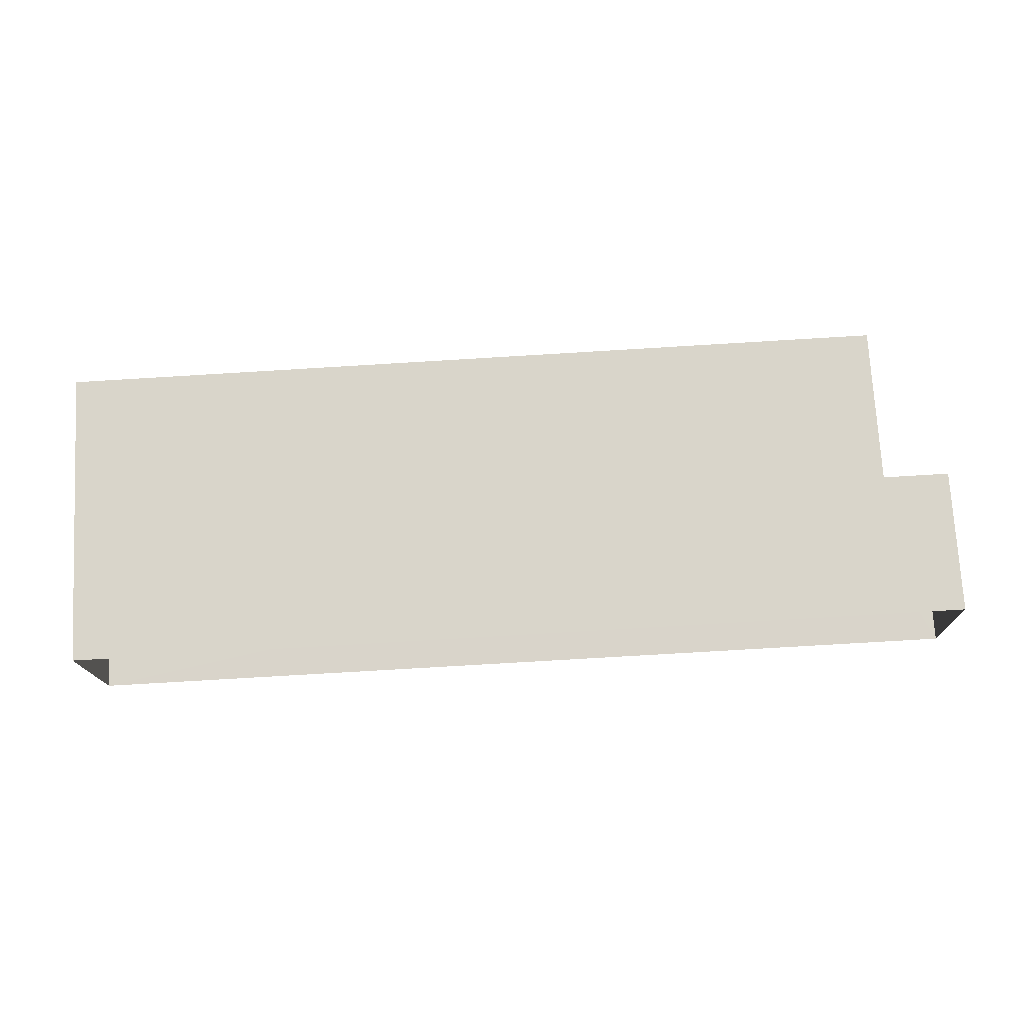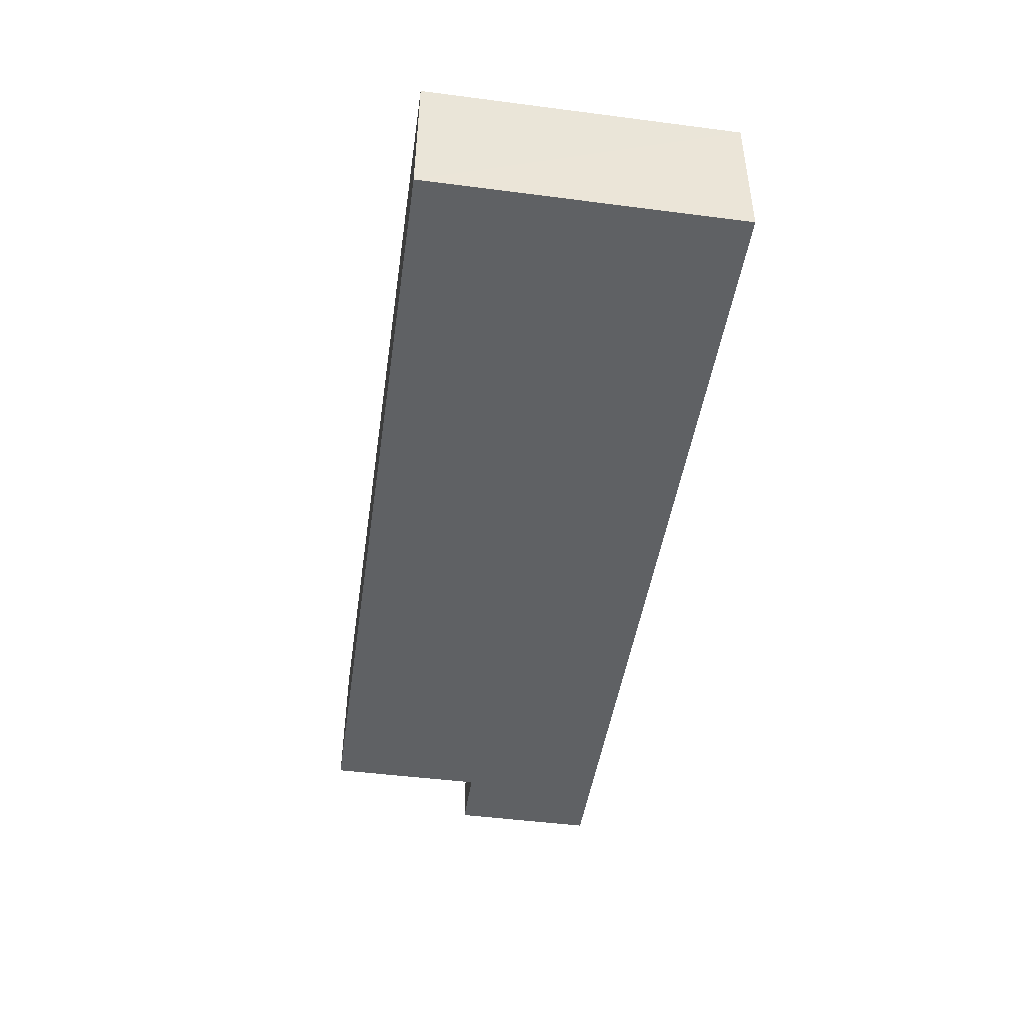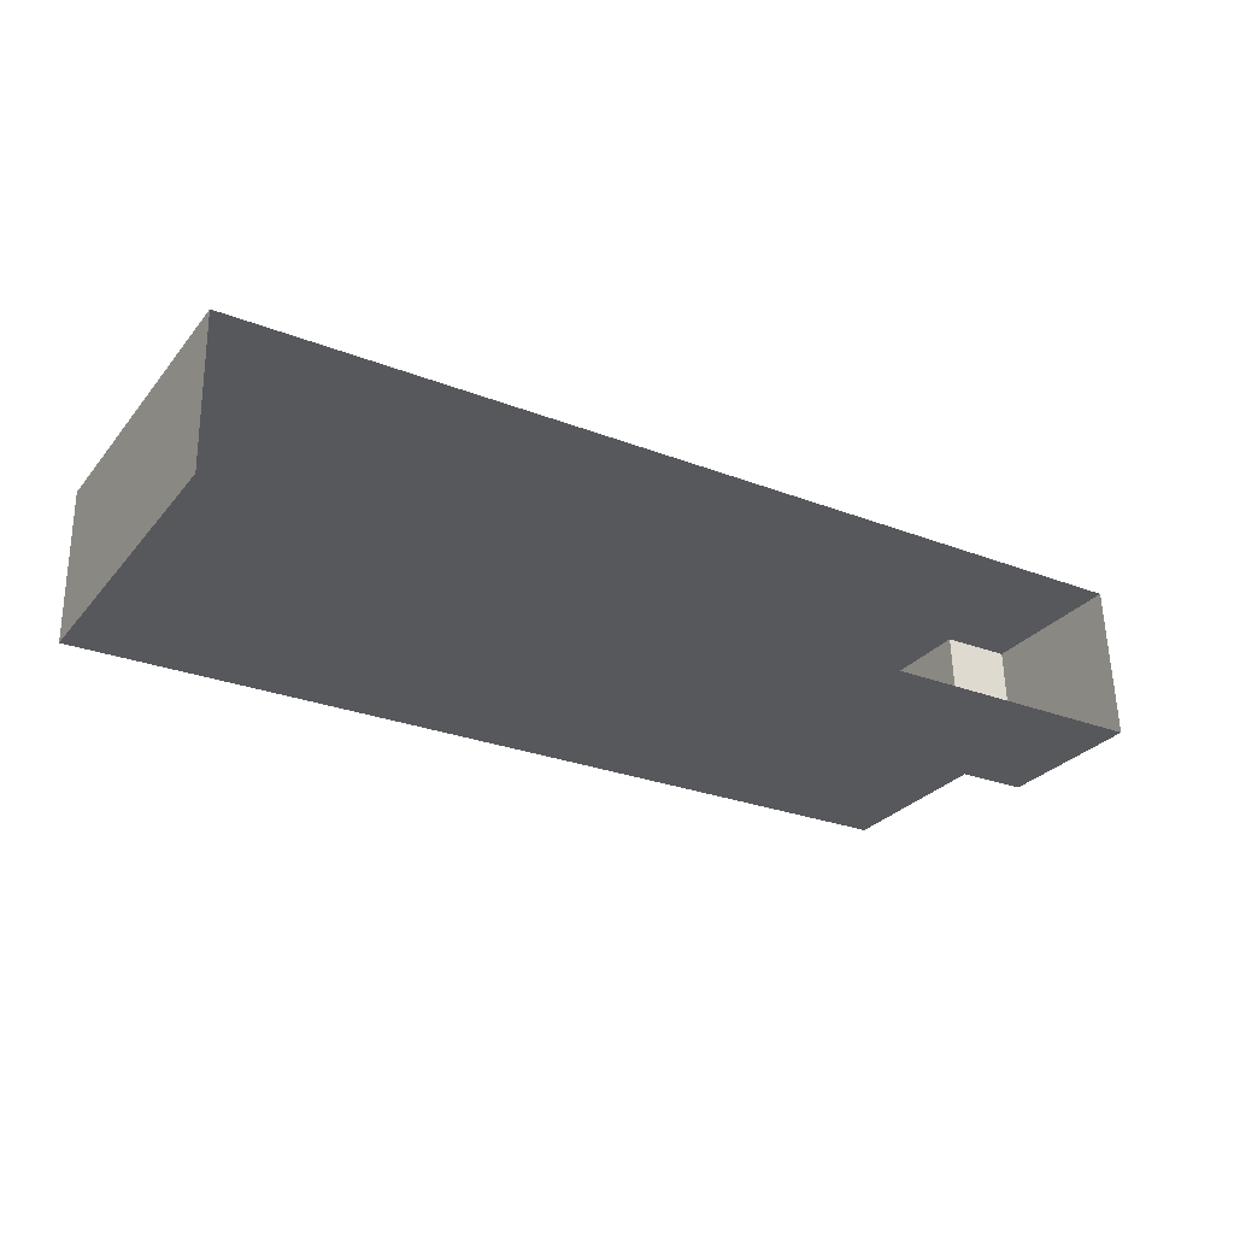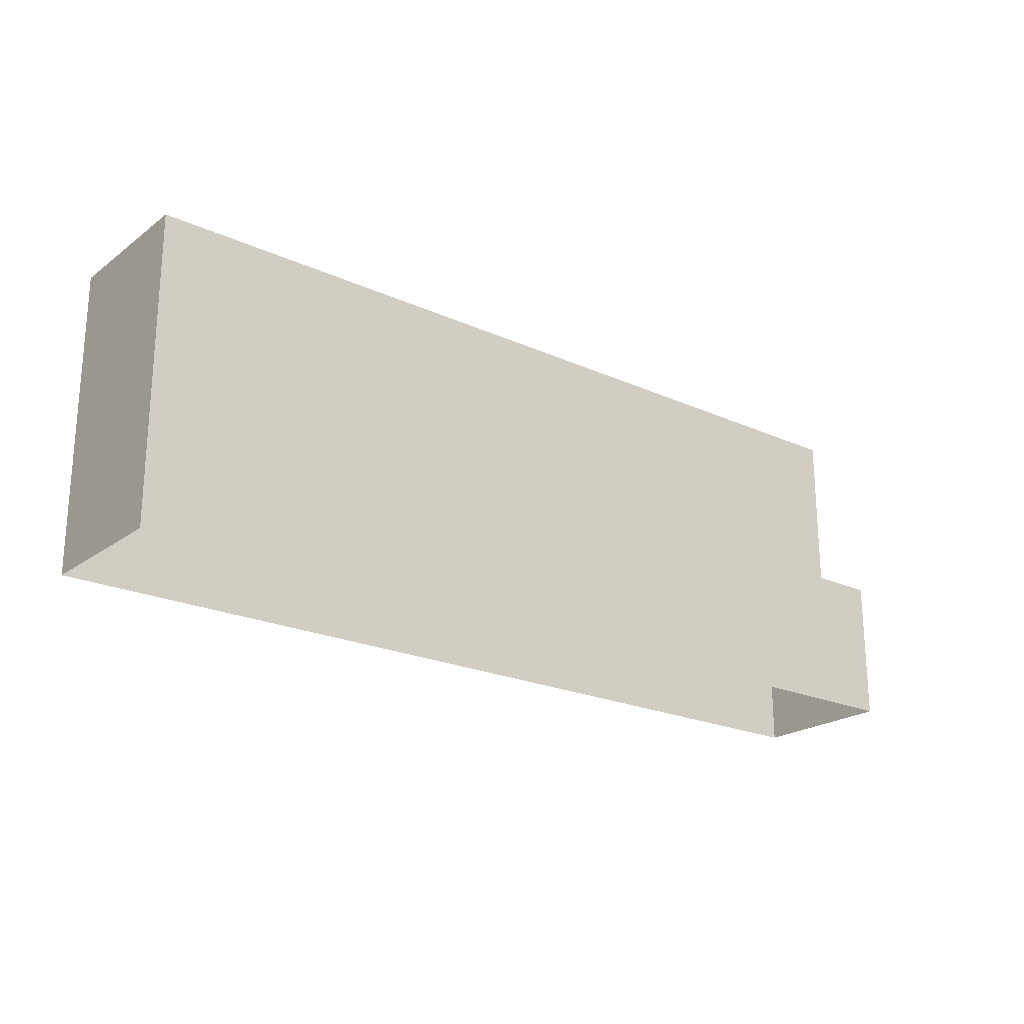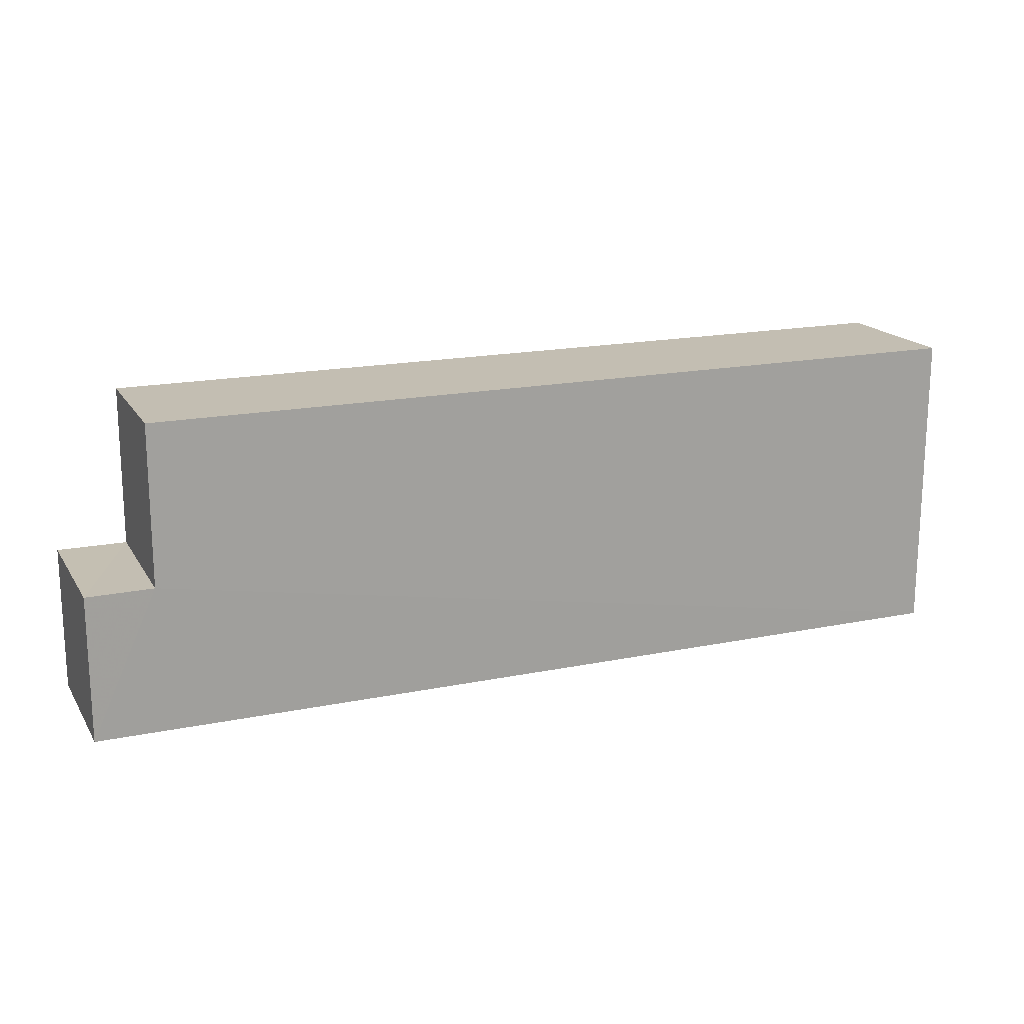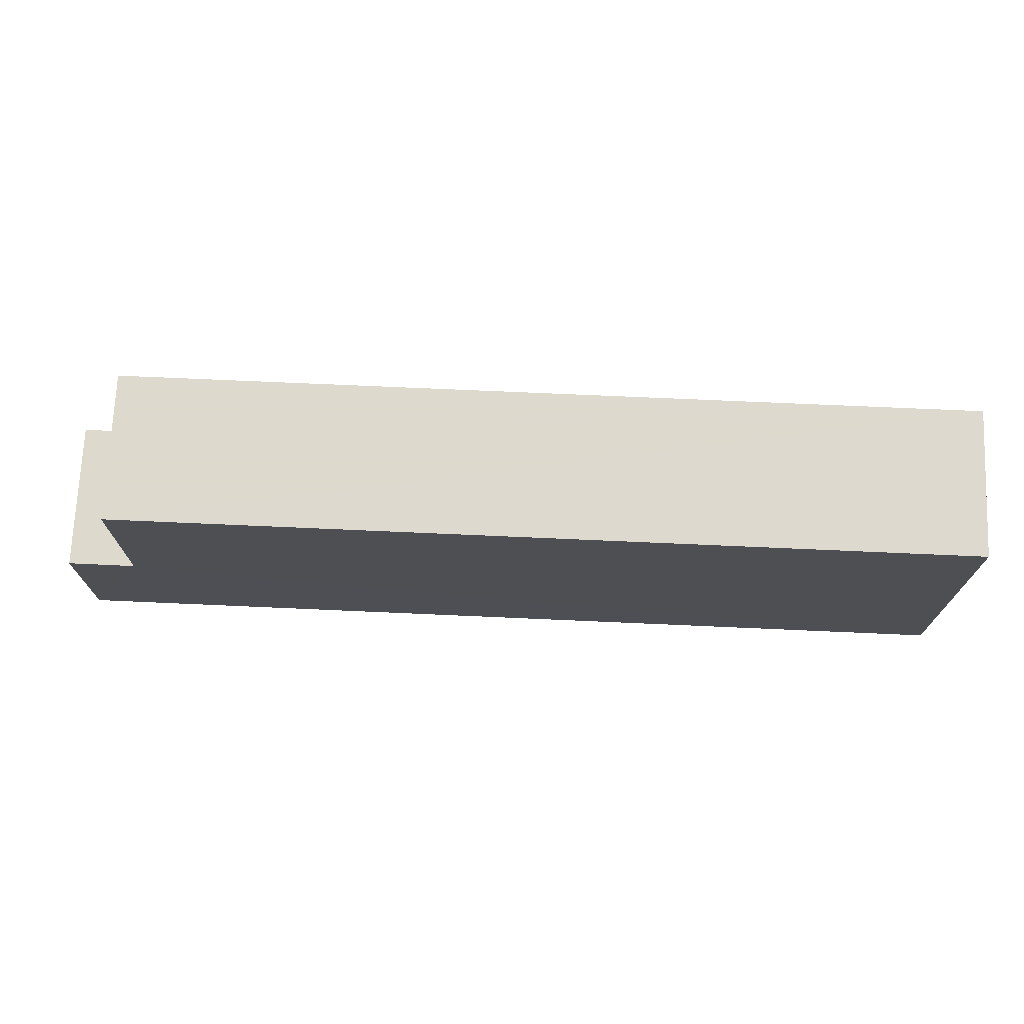
<metadata>
{"format":"obj","ext":"obj","renderer":"f3d","projection":"perspective","resolution":1024,"background":"white","views":[{"elev":74.2,"azim":177.0,"up":"+Y"},{"elev":-47.3,"azim":81.8,"up":"+Y"},{"elev":-29.3,"azim":148.3,"up":"+Y"},{"elev":-21.9,"azim":140.0,"up":"+Z"},{"elev":17.5,"azim":-23.8,"up":"+Z"},{"elev":71.9,"azim":0.9,"up":"+Z"}]}
</metadata>
<code>
v -3.729e+05 -1.046e+05 26.23
v -3.729e+05 -1.046e+05 26.23
v -3.729e+05 -1.046e+05 26.23
v -3.729e+05 -1.046e+05 26.23
v -3.729e+05 -1.046e+05 36.22
v -3.729e+05 -1.046e+05 36.22
v -3.729e+05 -1.046e+05 36.22
v -3.729e+05 -1.046e+05 36.22
v -3.729e+05 -1.046e+05 31
v -3.729e+05 -1.046e+05 31
v -3.729e+05 -1.046e+05 31
v -3.729e+05 -1.046e+05 31
f 1 2 3
f 1 4 2
f 5 6 7
f 8 5 7
f 9 10 11
f 12 9 11
f 8 7 9
f 7 2 9
f 9 4 10
f 9 2 4
f 6 12 3
f 3 12 1
f 6 5 12
f 1 12 11
f 9 5 8
f 9 12 5
f 6 3 2
f 7 6 2
f 11 4 1
f 11 10 4

</code>
